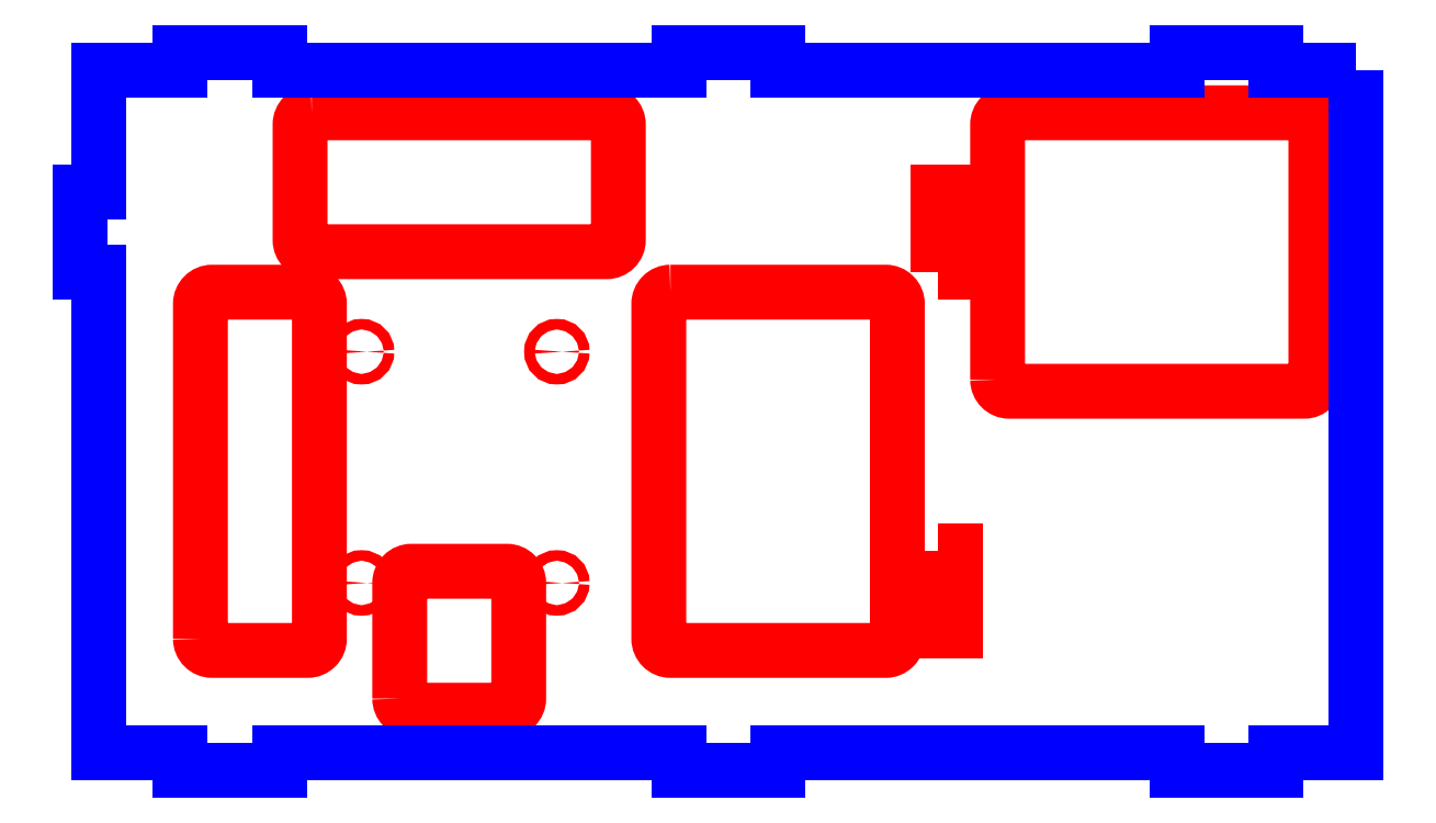
<metadata>
{"format":"dxf","ext":"dxf","renderer":"ezdxf+matplotlib","layout":"modelspace","background":"white","min_lineweight":24,"dpi":150}
</metadata>
<code>
0
SECTION
2
ENTITIES
0
CIRCLE
8
CUTOUTS
10
-40.5
20
15
30
0
40
1.325
210
0
220
0
230
1
0
CIRCLE
8
CUTOUTS
10
-89.5
20
15
30
0
40
1.325
210
0
220
0
230
1
0
CIRCLE
8
CUTOUTS
10
-89.5
20
-43
30
0
40
1.325
210
0
220
0
230
1
0
CIRCLE
8
CUTOUTS
10
-40.5
20
-43
30
0
40
1.325
210
0
220
0
230
1
0
LWPOLYLINE
8
CUTOUTS
90
4
70
1
43
0
10
55.08
20
-35.08
10
59.42
20
-35.08
10
59.42
20
-54.92
10
55.08
20
-54.92
0
LWPOLYLINE
8
CUTOUTS
90
8
70
1
43
0
10
70.08
20
8
10
70.08
20
72
42
-0.4142
10
73
20
74.93
10
147
20
74.93
42
-0.4142
10
149.9
20
72
10
149.9
20
8
42
-0.4142
10
147
20
5.075
10
73
20
5.075
42
-0.4142
0
LWPOLYLINE
8
CUTOUTS
90
4
70
1
43
0
10
55.08
20
35.07
10
55.08
20
54.92
10
59.42
20
54.92
10
59.42
20
35.07
0
LWPOLYLINE
8
CUTOUTS
90
8
70
1
43
0
10
-102
20
74.92
42
0.4142
10
-104.9
20
72
10
-104.9
20
43
42
0.4142
10
-102
20
40.08
10
-28
20
40.08
42
0.4142
10
-25.07
20
43
10
-25.07
20
72
42
0.4142
10
-28
20
74.92
0
LWPOLYLINE
8
CUTOUTS
90
8
70
1
43
0
10
-79.93
20
-72
42
0.4142
10
-77
20
-74.93
10
-53
20
-74.92
42
0.4142
10
-50.08
20
-72
10
-50.08
20
-43
42
0.4142
10
-53
20
-40.08
10
-77
20
-40.08
42
0.4142
10
-79.93
20
-43
0
LWPOLYLINE
8
CUTOUTS
90
8
70
1
43
0
10
-129.9
20
-57
42
0.4142
10
-127
20
-59.93
10
-103
20
-59.93
42
0.4142
10
-100.1
20
-57
10
-100.1
20
27
42
0.4142
10
-103
20
29.92
10
-127
20
29.92
42
0.4142
10
-129.9
20
27
0
LWPOLYLINE
8
CUTOUTS
90
8
70
1
43
0
10
-12
20
29.92
42
0.4142
10
-14.92
20
27
10
-14.92
20
-57
42
0.4142
10
-12
20
-59.93
10
42
20
-59.93
42
0.4142
10
44.92
20
-57
10
44.92
20
27
42
0.4142
10
42
20
29.92
0
LWPOLYLINE
8
PERIMETER
90
32
70
1
43
0
10
160.1
20
85.58
10
140
20
85.57
10
140
20
90.07
10
115
20
90.07
10
115
20
85.57
10
14.98
20
85.57
10
14.97
20
90.07
10
-9.975
20
90.07
10
-9.975
20
85.57
10
-110
20
85.57
10
-110
20
90.07
10
-135
20
90.07
10
-135
20
85.57
10
-155.6
20
85.57
10
-155.6
20
54.97
10
-160.1
20
54.97
10
-160.1
20
35.02
10
-155.6
20
35.02
10
-155.6
20
-85.58
10
-135
20
-85.58
10
-135
20
-90.08
10
-110
20
-90.08
10
-110
20
-85.57
10
-9.975
20
-85.57
10
-9.975
20
-90.08
10
14.98
20
-90.08
10
14.98
20
-85.58
10
115
20
-85.58
10
115
20
-90.08
10
140
20
-90.08
10
140
20
-85.58
10
160.1
20
-85.58
0
ENDSEC
0
EOF

</code>
